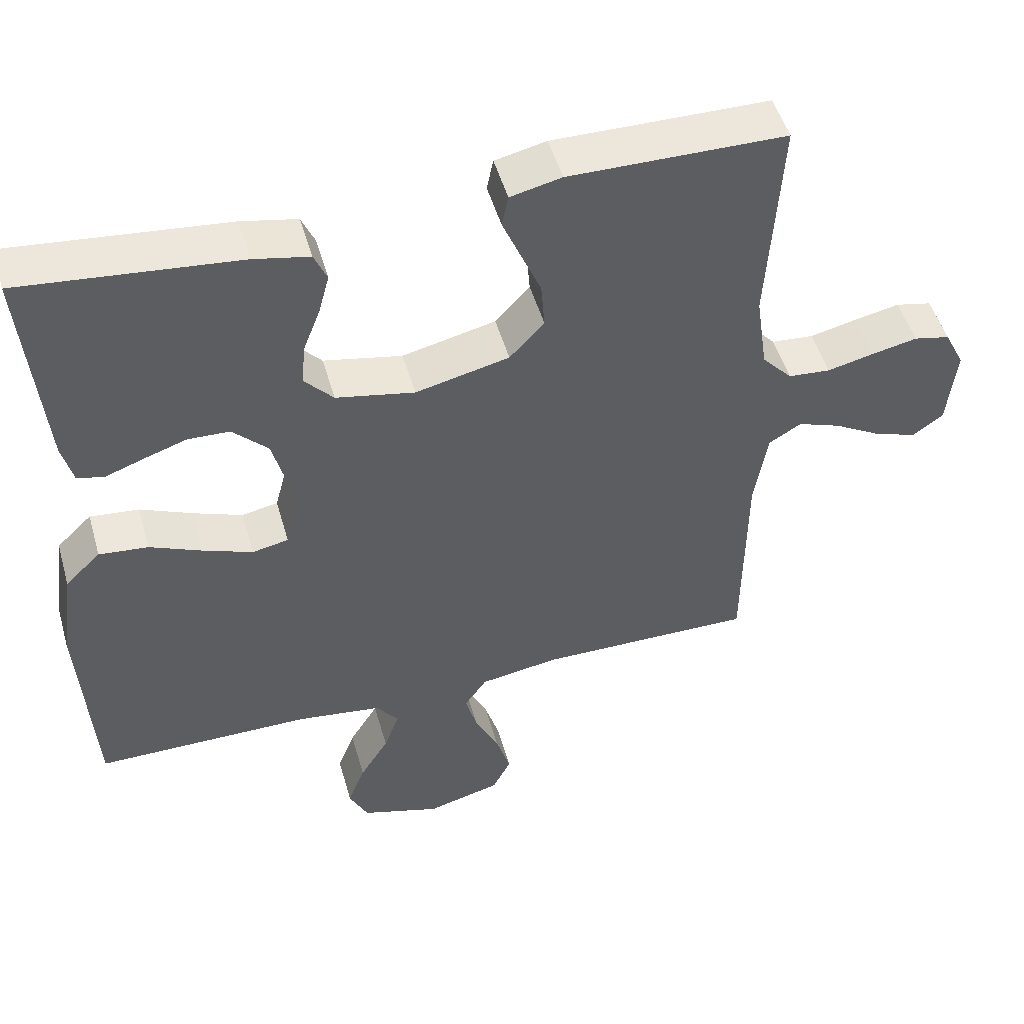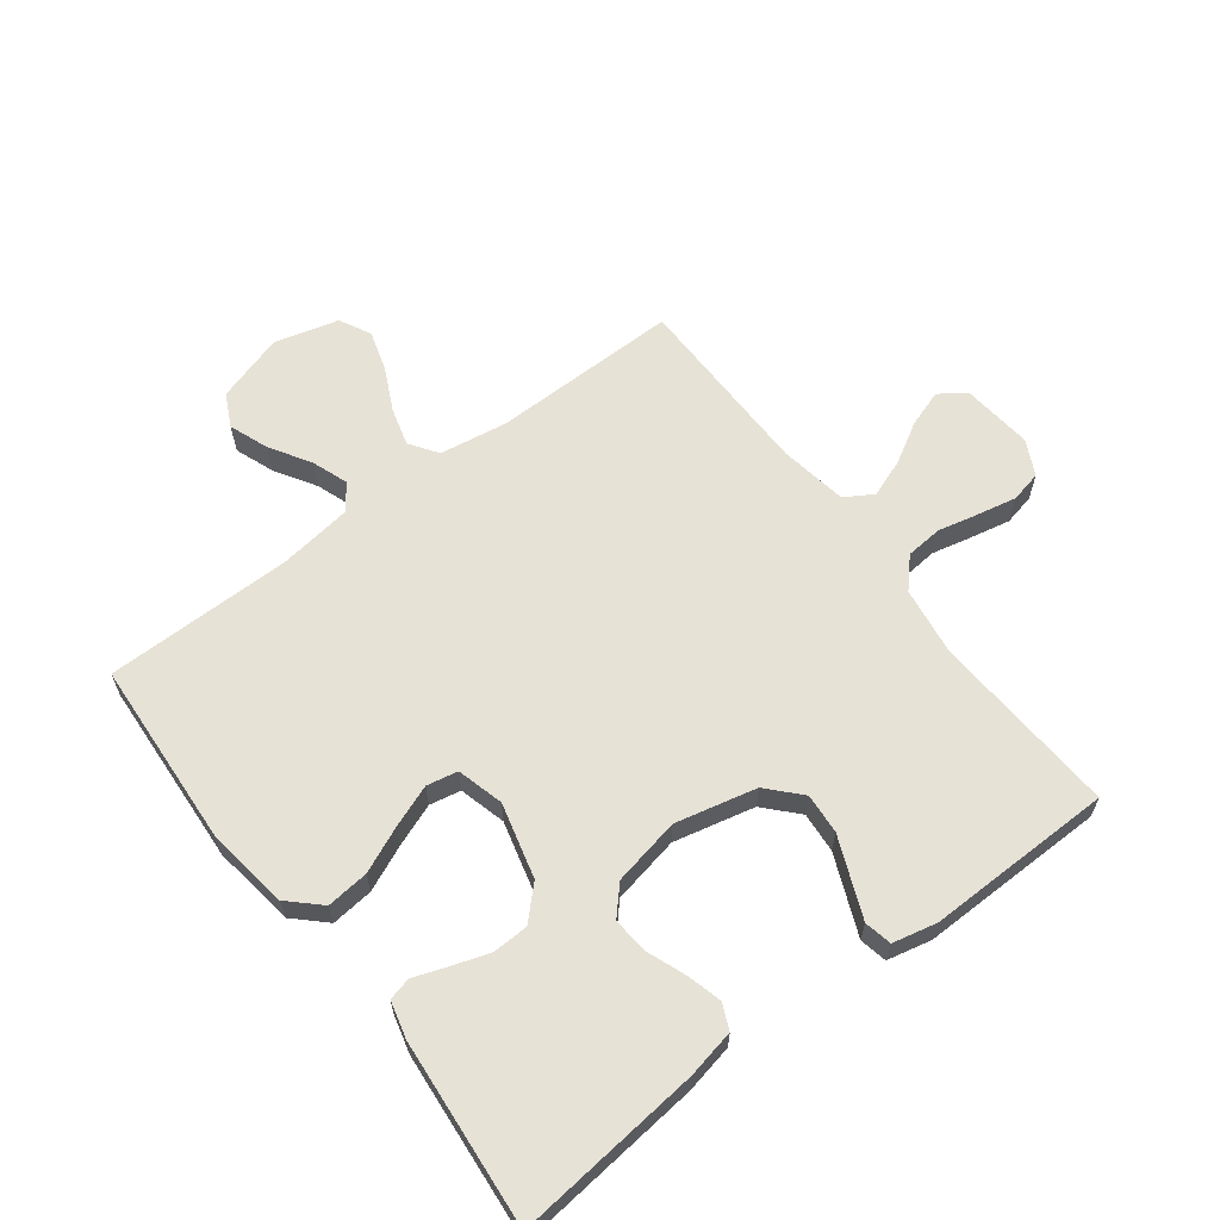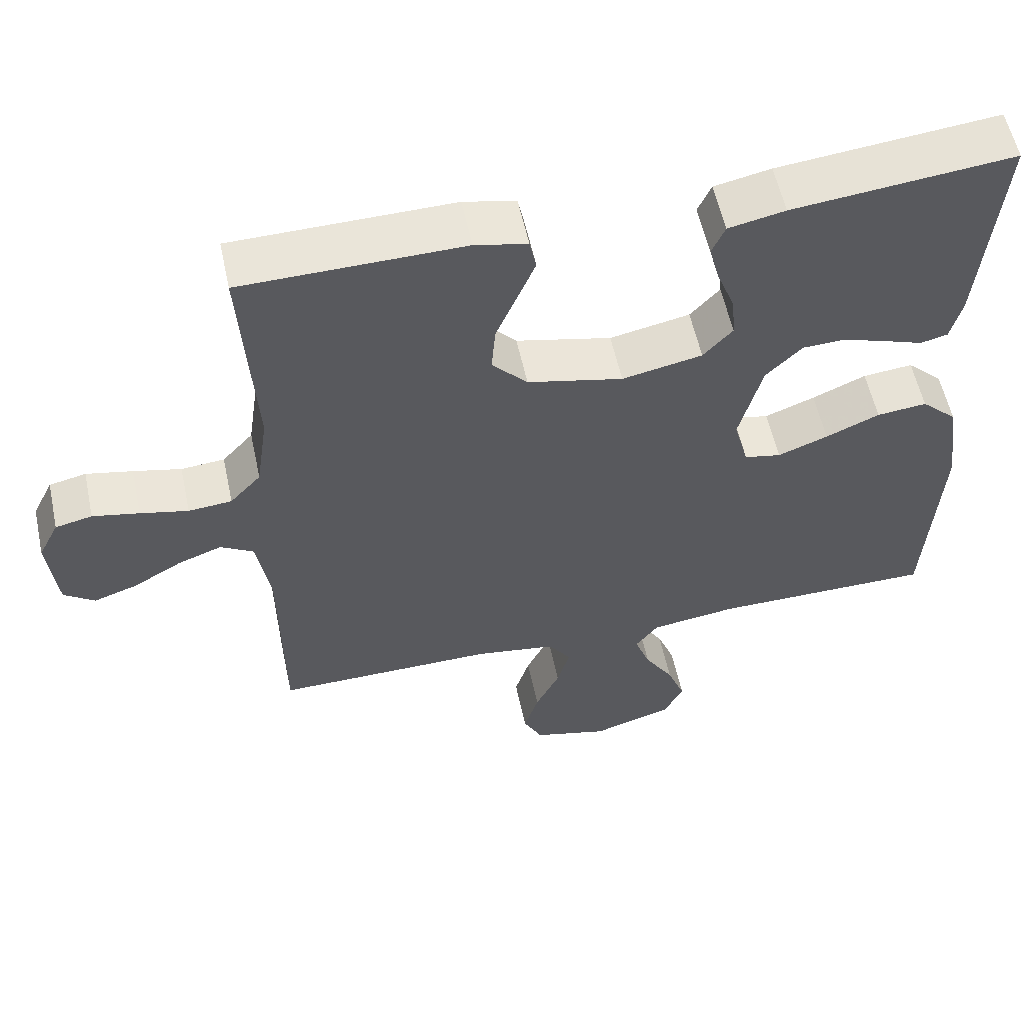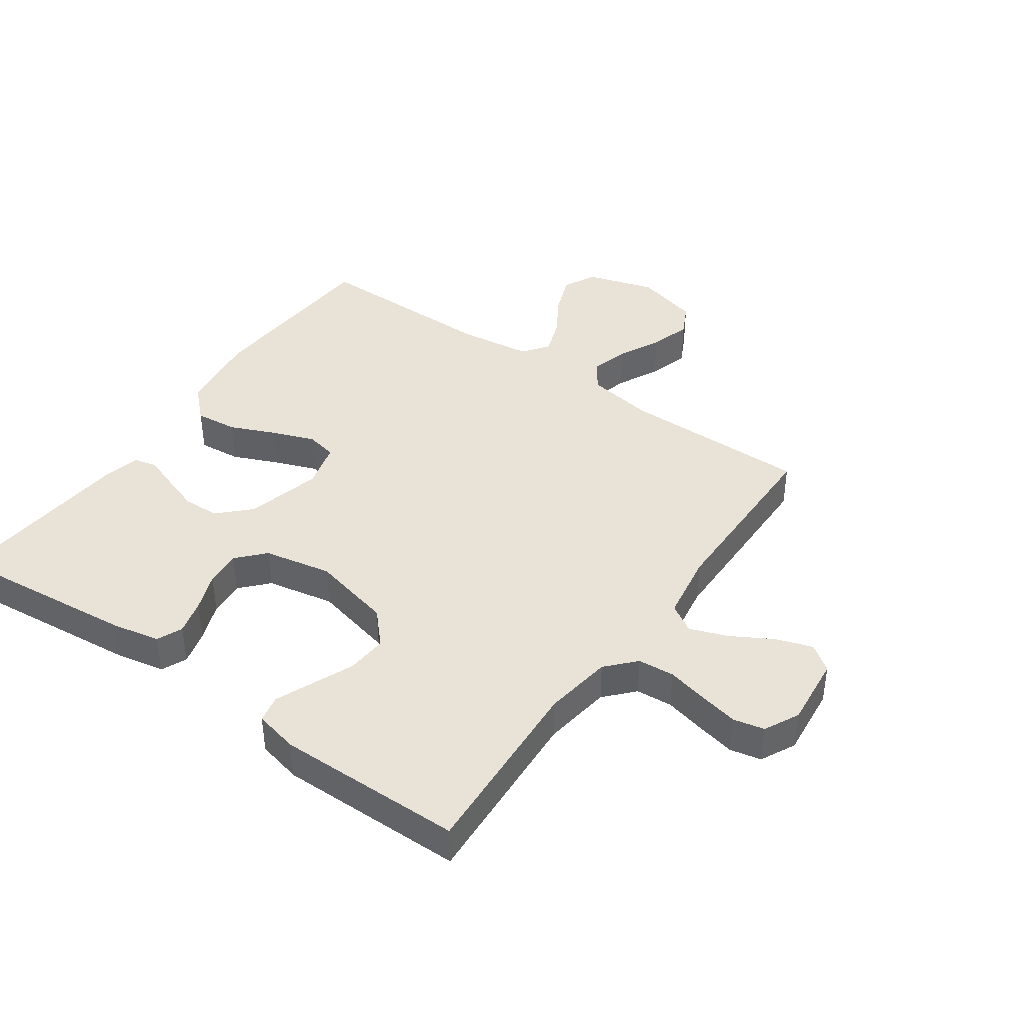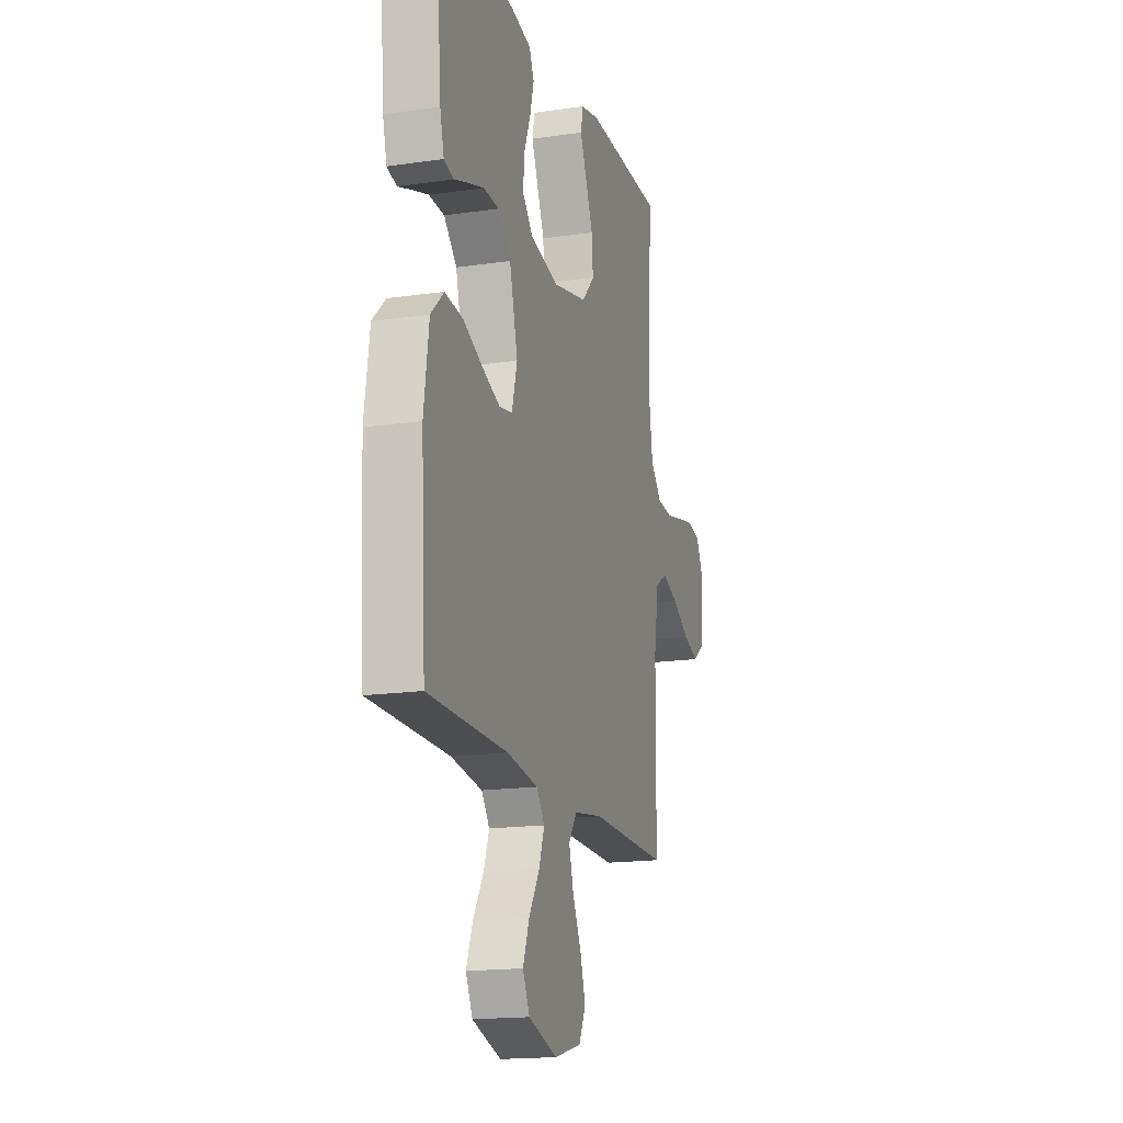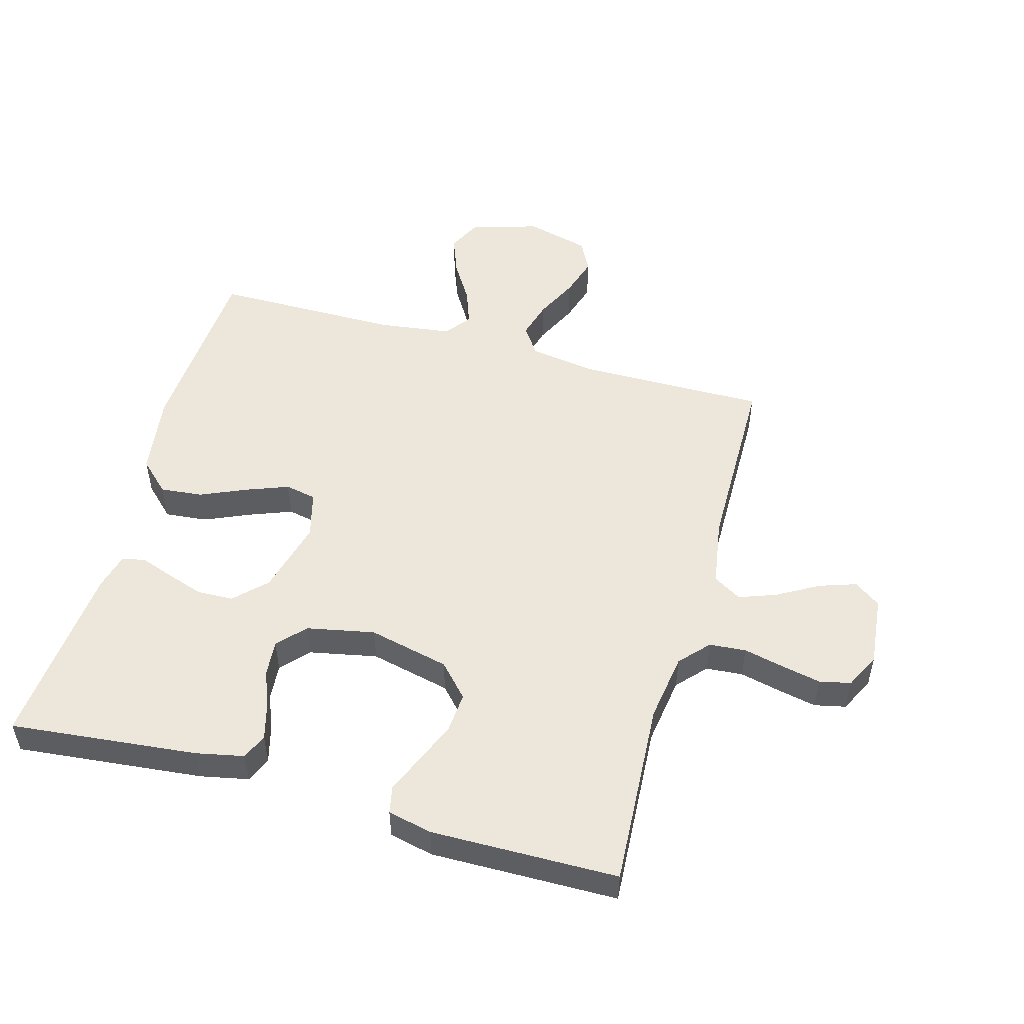
<metadata>
{"format":"obj","ext":"obj","renderer":"f3d","projection":"perspective","resolution":1024,"background":"white","views":[{"elev":49.9,"azim":-15.9,"up":"+Z"},{"elev":62.9,"azim":-37.2,"up":"+Y"},{"elev":57.0,"azim":167.9,"up":"+Z"},{"elev":41.5,"azim":35.3,"up":"+Y"},{"elev":-17.0,"azim":-73.7,"up":"+Z"},{"elev":51.5,"azim":15.7,"up":"+Y"}]}
</metadata>
<code>
v -0.5 0.07 -0.5
v -0.518 0.07 -0.2
v -0.499 0.07 -0.067
v -0.45 0.07 -0.02
v -0.382 0.07 -0.027
v -0.309 0.07 -0.059
v -0.241 0.07 -0.085
v -0.191 0.07 -0.075
v -0.171 0.07 0
v -0.202 0.07 0.12
v -0.251 0.07 0.169
v -0.309 0.07 0.171
v -0.369 0.07 0.151
v -0.422 0.07 0.132
v -0.459 0.07 0.141
v -0.474 0.07 0.2
v -0.5 0.07 0.5
v -0.2 0.07 0.469
v -0.123 0.07 0.453
v -0.105 0.07 0.412
v -0.12 0.07 0.356
v -0.144 0.07 0.294
v -0.149 0.07 0.236
v -0.109 0.07 0.192
v 0 0.07 0.17
v 0.13 0.07 0.2
v 0.178 0.07 0.252
v 0.173 0.07 0.317
v 0.145 0.07 0.384
v 0.12 0.07 0.444
v 0.129 0.07 0.488
v 0.2 0.07 0.504
v 0.5 0.07 0.5
v 0.482 0.07 0.2
v 0.498 0.07 0.09
v 0.54 0.07 0.044
v 0.599 0.07 0.039
v 0.664 0.07 0.054
v 0.727 0.07 0.067
v 0.777 0.07 0.056
v 0.805 0.07 0
v 0.793 0.07 -0.114
v 0.751 0.07 -0.144
v 0.692 0.07 -0.124
v 0.626 0.07 -0.086
v 0.566 0.07 -0.064
v 0.521 0.07 -0.091
v 0.503 0.07 -0.2
v 0.5 0.07 -0.5
v 0.2 0.07 -0.497
v 0.09 0.07 -0.514
v 0.059 0.07 -0.559
v 0.076 0.07 -0.62
v 0.109 0.07 -0.688
v 0.129 0.07 -0.753
v 0.103 0.07 -0.804
v 0 0.07 -0.831
v -0.11 0.07 -0.797
v -0.136 0.07 -0.744
v -0.112 0.07 -0.681
v -0.072 0.07 -0.616
v -0.051 0.07 -0.558
v -0.082 0.07 -0.517
v -0.2 0.07 -0.501
v -0.5 0 -0.5
v -0.518 0 -0.2
v -0.499 0 -0.067
v -0.45 0 -0.02
v -0.382 0 -0.027
v -0.309 0 -0.059
v -0.241 0 -0.085
v -0.191 0 -0.075
v -0.171 0 0
v -0.202 0 0.12
v -0.251 0 0.169
v -0.309 0 0.171
v -0.369 0 0.151
v -0.422 0 0.132
v -0.459 0 0.141
v -0.474 0 0.2
v -0.5 0 0.5
v -0.2 0 0.469
v -0.123 0 0.453
v -0.105 0 0.412
v -0.12 0 0.356
v -0.144 0 0.294
v -0.149 0 0.236
v -0.109 0 0.192
v 0 0 0.17
v 0.13 0 0.2
v 0.178 0 0.252
v 0.173 0 0.317
v 0.145 0 0.384
v 0.12 0 0.444
v 0.129 0 0.488
v 0.2 0 0.504
v 0.5 0 0.5
v 0.482 0 0.2
v 0.498 0 0.09
v 0.54 0 0.044
v 0.599 0 0.039
v 0.664 0 0.054
v 0.727 0 0.067
v 0.777 0 0.056
v 0.805 0 0
v 0.793 0 -0.114
v 0.751 0 -0.144
v 0.692 0 -0.124
v 0.626 0 -0.086
v 0.566 0 -0.064
v 0.521 0 -0.091
v 0.503 0 -0.2
v 0.5 0 -0.5
v 0.2 0 -0.497
v 0.09 0 -0.514
v 0.059 0 -0.559
v 0.076 0 -0.62
v 0.109 0 -0.688
v 0.129 0 -0.753
v 0.103 0 -0.804
v 0 0 -0.831
v -0.11 0 -0.797
v -0.136 0 -0.744
v -0.112 0 -0.681
v -0.072 0 -0.616
v -0.051 0 -0.558
v -0.082 0 -0.517
v -0.2 0 -0.501
f 58 59 60 61
f 58 61 62
f 57 58 62
f 56 57 62
f 53 54 55 56
f 52 53 56 62
f 51 52 62 63
f 48 49 50
f 47 48 50 51
f 42 43 44 45
f 42 45 46
f 41 42 46
f 40 41 46
f 37 38 39 40
f 37 40 46
f 36 37 46 47
f 31 32 33 34
f 31 34 35
f 28 29 30 31
f 28 31 35 36
f 19 20 21 22
f 17 18 19 22
f 17 22 23
f 16 17 23 24
f 13 14 15 16
f 12 13 16
f 11 12 16 24
f 3 4 5 6
f 3 6 7
f 64 1 2 3
f 64 3 7
f 63 64 7 8
f 51 63 8 9
f 47 51 9 10
f 27 28 36 47
f 26 27 47
f 25 26 47 10
f 10 11 24 25
f 125 124 123 122
f 126 125 122
f 126 122 121
f 126 121 120
f 120 119 118 117
f 126 120 117 116
f 127 126 116 115
f 114 113 112
f 115 114 112 111
f 109 108 107 106
f 110 109 106
f 110 106 105
f 110 105 104
f 104 103 102 101
f 110 104 101
f 111 110 101 100
f 98 97 96 95
f 99 98 95
f 95 94 93 92
f 100 99 95 92
f 86 85 84 83
f 86 83 82 81
f 87 86 81
f 88 87 81 80
f 80 79 78 77
f 80 77 76
f 88 80 76 75
f 70 69 68 67
f 71 70 67
f 67 66 65 128
f 71 67 128
f 72 71 128 127
f 73 72 127 115
f 74 73 115 111
f 111 100 92 91
f 111 91 90
f 74 111 90 89
f 89 88 75 74
f 1 65 66 2
f 2 66 67 3
f 3 67 68 4
f 4 68 69 5
f 5 69 70 6
f 6 70 71 7
f 7 71 72 8
f 8 72 73 9
f 9 73 74 10
f 10 74 75 11
f 11 75 76 12
f 12 76 77 13
f 13 77 78 14
f 14 78 79 15
f 15 79 80 16
f 16 80 81 17
f 17 81 82 18
f 18 82 83 19
f 19 83 84 20
f 20 84 85 21
f 21 85 86 22
f 22 86 87 23
f 23 87 88 24
f 24 88 89 25
f 25 89 90 26
f 26 90 91 27
f 27 91 92 28
f 28 92 93 29
f 29 93 94 30
f 30 94 95 31
f 31 95 96 32
f 32 96 97 33
f 33 97 98 34
f 34 98 99 35
f 35 99 100 36
f 36 100 101 37
f 37 101 102 38
f 38 102 103 39
f 39 103 104 40
f 40 104 105 41
f 41 105 106 42
f 42 106 107 43
f 43 107 108 44
f 44 108 109 45
f 45 109 110 46
f 46 110 111 47
f 47 111 112 48
f 48 112 113 49
f 49 113 114 50
f 50 114 115 51
f 51 115 116 52
f 52 116 117 53
f 53 117 118 54
f 54 118 119 55
f 55 119 120 56
f 56 120 121 57
f 57 121 122 58
f 58 122 123 59
f 59 123 124 60
f 60 124 125 61
f 61 125 126 62
f 62 126 127 63
f 63 127 128 64
f 64 128 65 1

</code>
